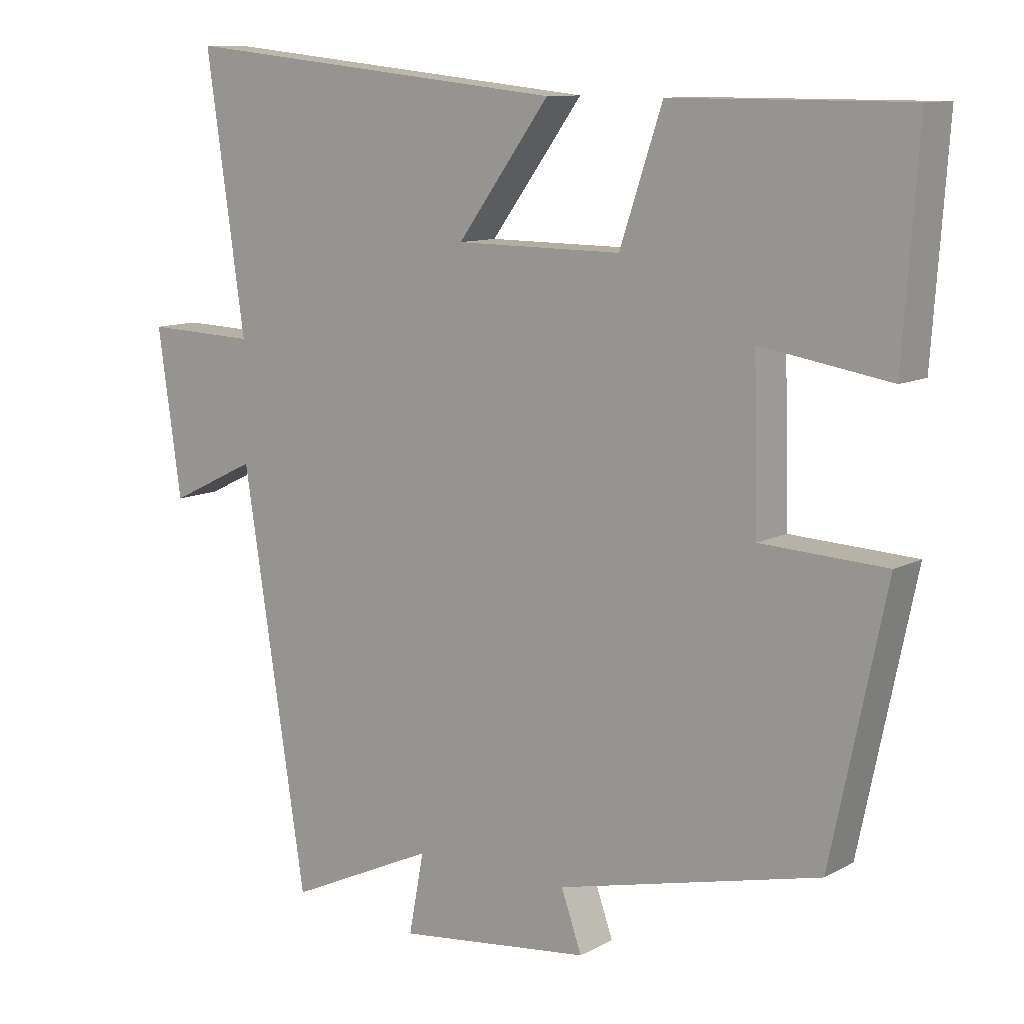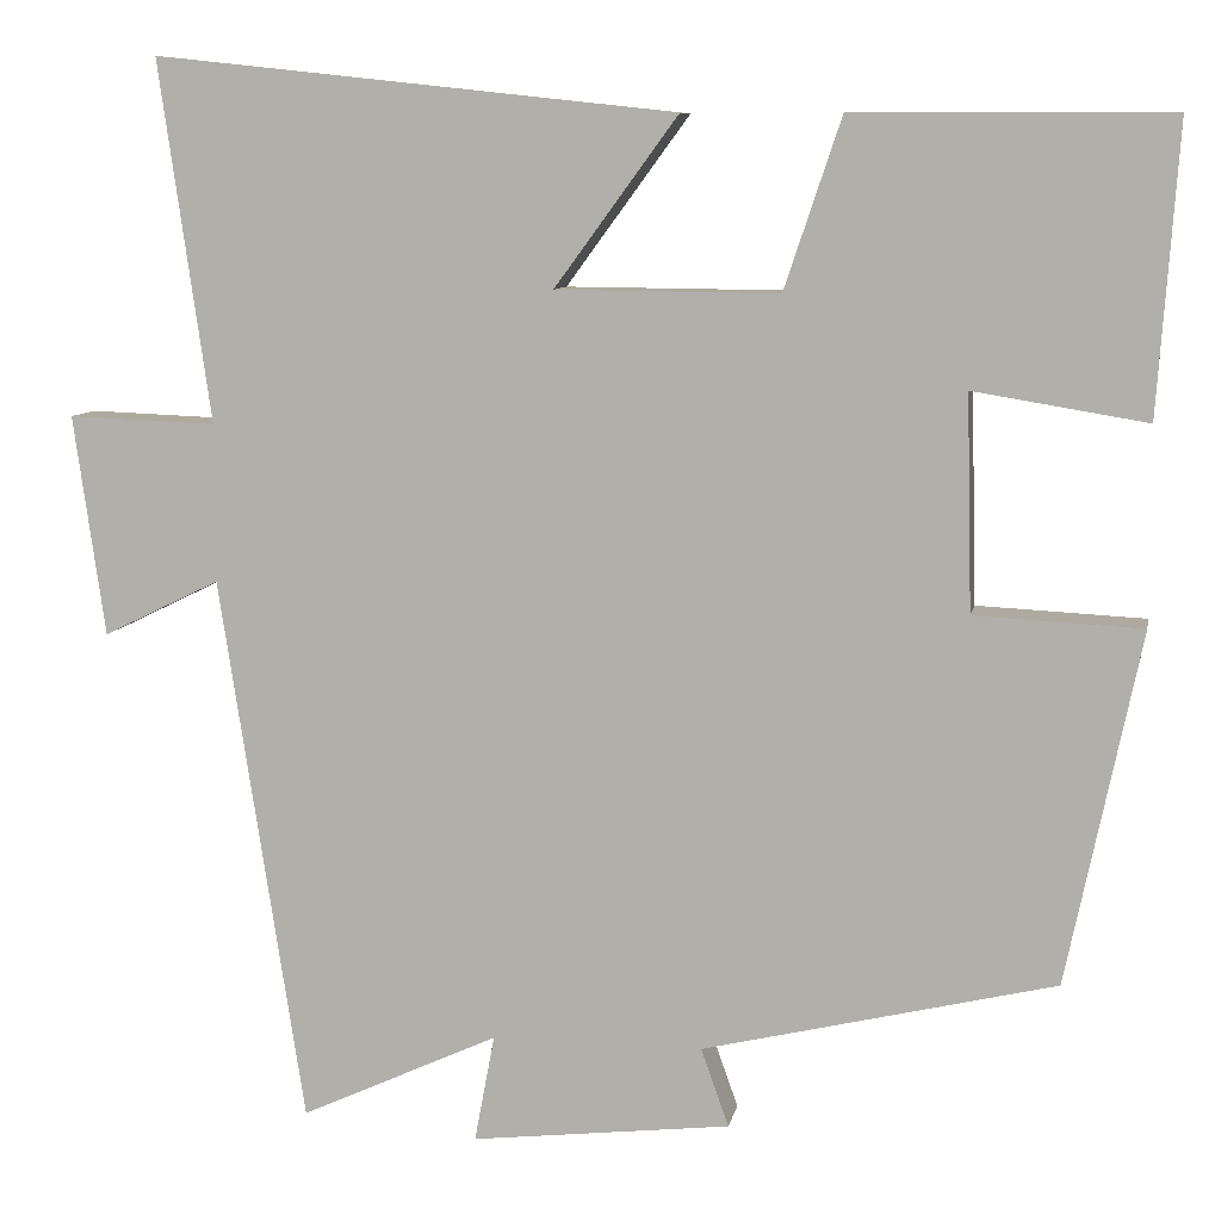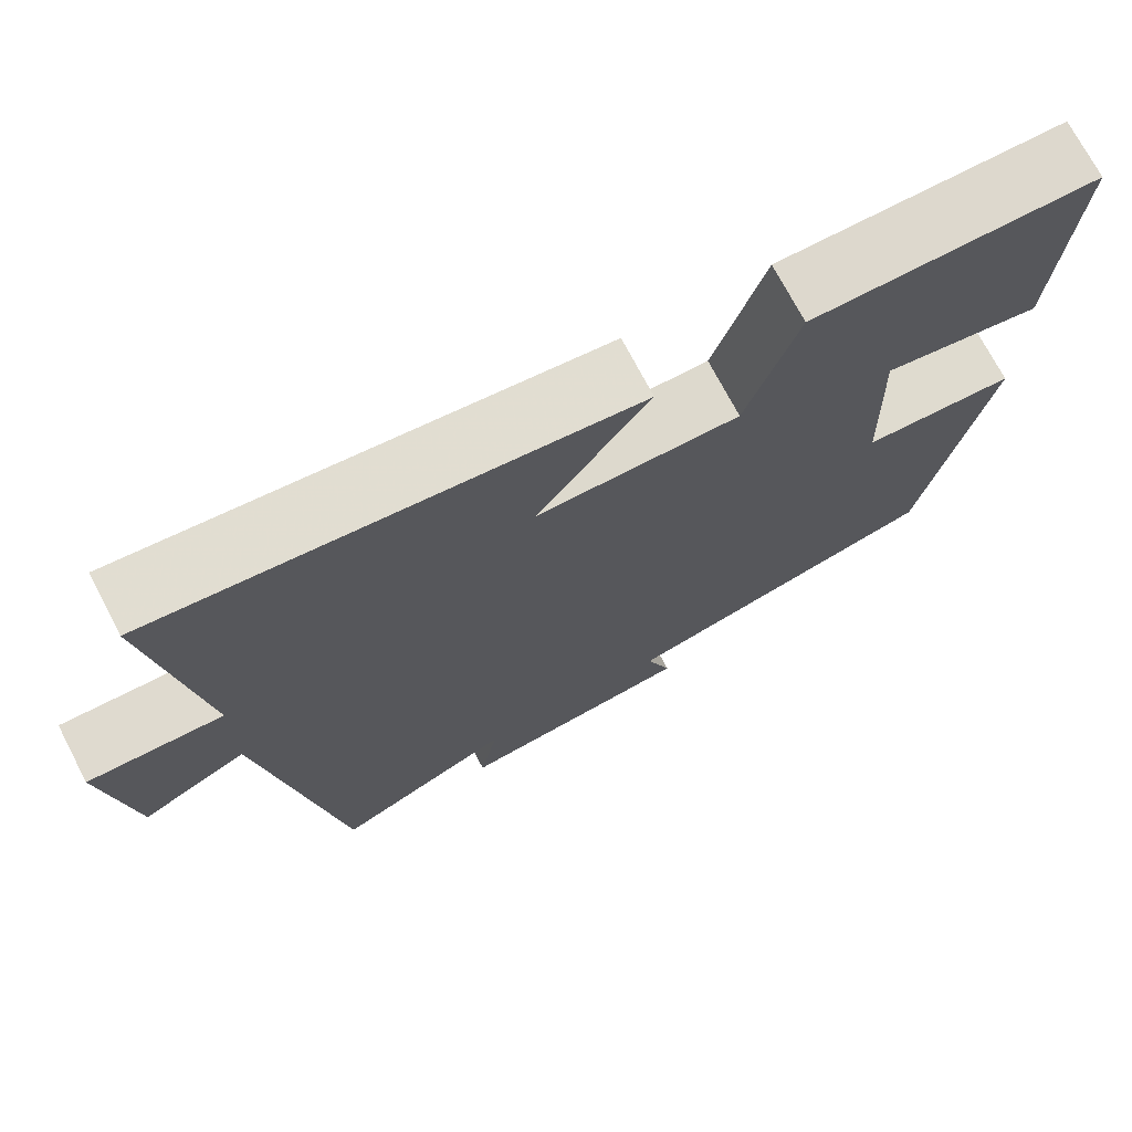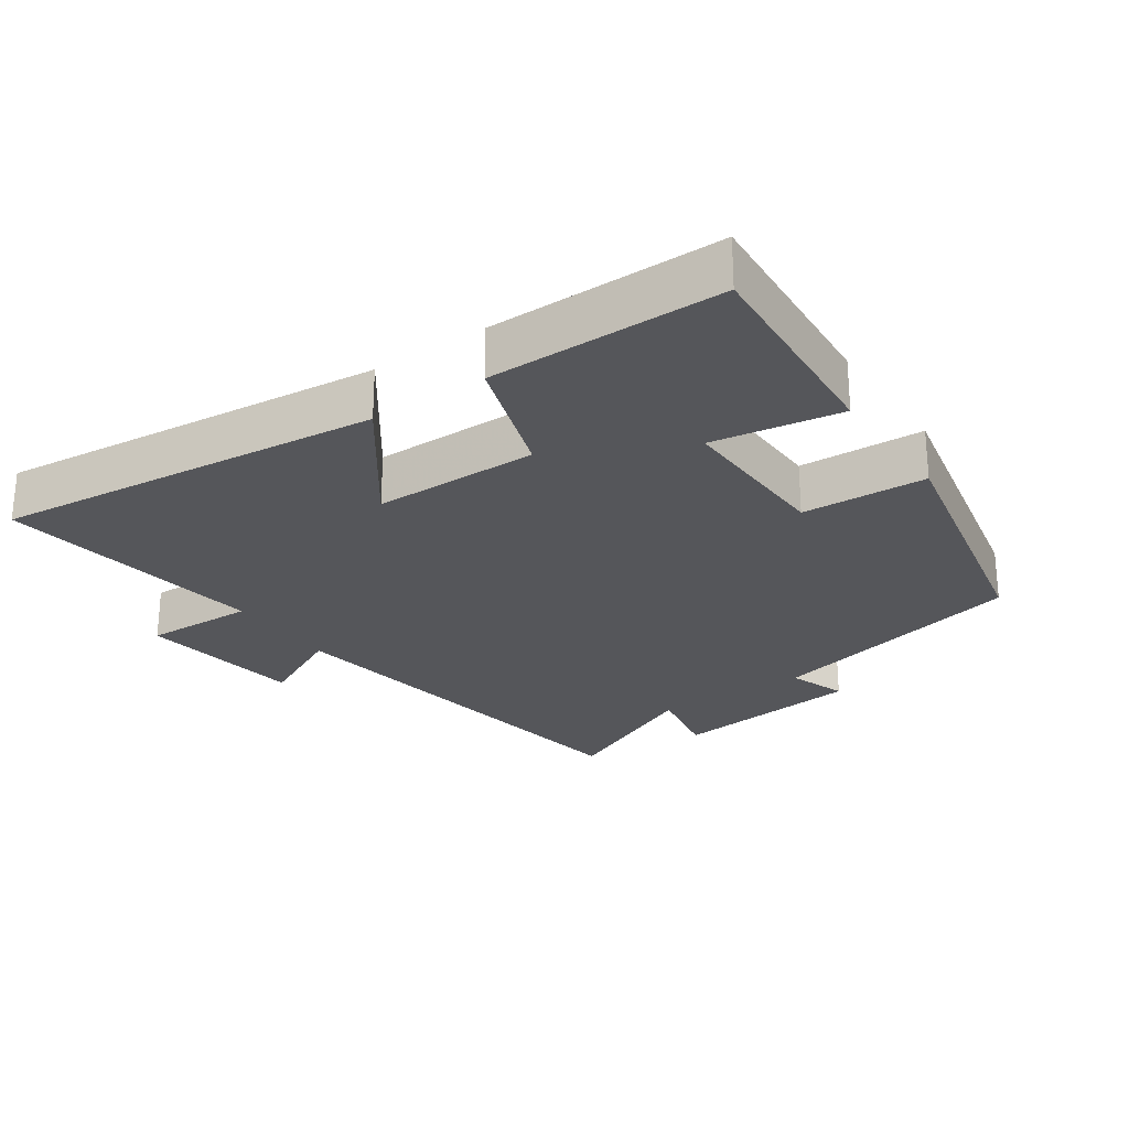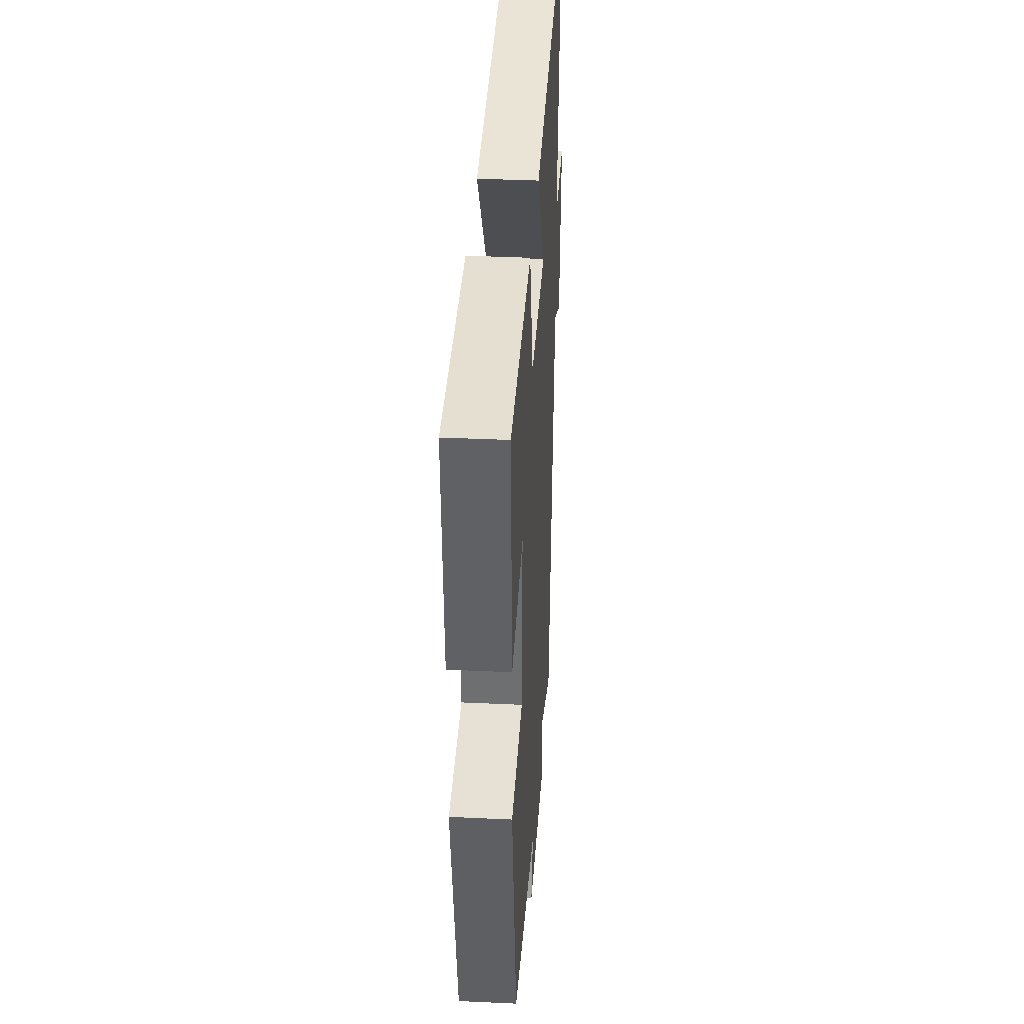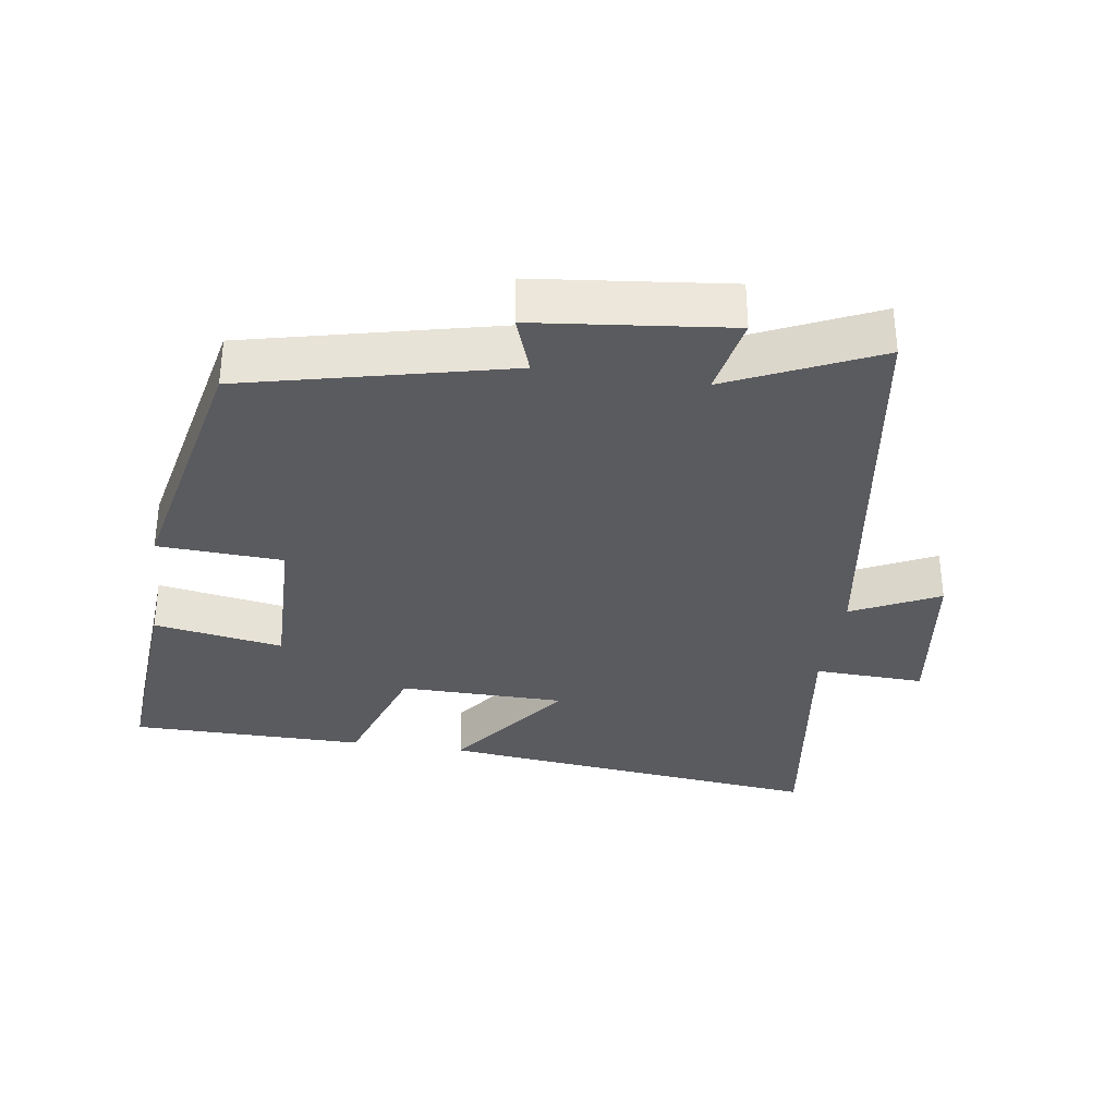
<metadata>
{"format":"obj","ext":"obj","renderer":"f3d","projection":"perspective","resolution":1024,"background":"white","views":[{"elev":10.4,"azim":37.0,"up":"+Z"},{"elev":8.7,"azim":10.6,"up":"+Z"},{"elev":72.3,"azim":-27.6,"up":"+Z"},{"elev":-25.9,"azim":34.6,"up":"+Y"},{"elev":36.6,"azim":93.5,"up":"+Z"},{"elev":-33.5,"azim":171.4,"up":"+Y"}]}
</metadata>
<code>
v -0.556 0.07 0.561
v 0.01 0.07 0.5
v -0.124 0.07 0.317
v 0.118 0.07 0.315
v 0.18 0.07 0.5
v 0.522 0.07 0.499
v 0.5 0.07 0.186
v 0.312 0.07 0.217
v 0.318 0.07 -0.017
v 0.5 0.07 -0.026
v 0.42 0.07 -0.409
v 0.037 0.07 -0.5
v 0.067 0.07 -0.585
v -0.215 0.07 -0.617
v -0.193 0.07 -0.5
v -0.408 0.07 -0.599
v -0.5 0.07 -0.003
v -0.627 0.07 -0.065
v -0.661 0.07 0.175
v -0.5 0.07 0.169
v -0.556 0 0.561
v 0.01 0 0.5
v -0.124 0 0.317
v 0.118 0 0.315
v 0.18 0 0.5
v 0.522 0 0.499
v 0.5 0 0.186
v 0.312 0 0.217
v 0.318 0 -0.017
v 0.5 0 -0.026
v 0.42 0 -0.409
v 0.037 0 -0.5
v 0.067 0 -0.585
v -0.215 0 -0.617
v -0.193 0 -0.5
v -0.408 0 -0.599
v -0.5 0 -0.003
v -0.627 0 -0.065
v -0.661 0 0.175
v -0.5 0 0.169
f 17 18 19 20
f 15 16 17 20
f 15 20 1
f 12 13 14 15
f 11 12 15
f 10 11 15
f 9 10 15
f 8 9 15
f 6 7 8
f 5 6 8
f 4 5 8
f 3 4 8 15
f 1 2 3
f 1 3 15
f 40 39 38 37
f 40 37 36 35
f 21 40 35
f 35 34 33 32
f 35 32 31
f 35 31 30
f 35 30 29
f 35 29 28
f 28 27 26
f 28 26 25
f 28 25 24
f 35 28 24 23
f 23 22 21
f 35 23 21
f 1 21 22 2
f 2 22 23 3
f 3 23 24 4
f 4 24 25 5
f 5 25 26 6
f 6 26 27 7
f 7 27 28 8
f 8 28 29 9
f 9 29 30 10
f 10 30 31 11
f 11 31 32 12
f 12 32 33 13
f 13 33 34 14
f 14 34 35 15
f 15 35 36 16
f 16 36 37 17
f 17 37 38 18
f 18 38 39 19
f 19 39 40 20
f 20 40 21 1

</code>
